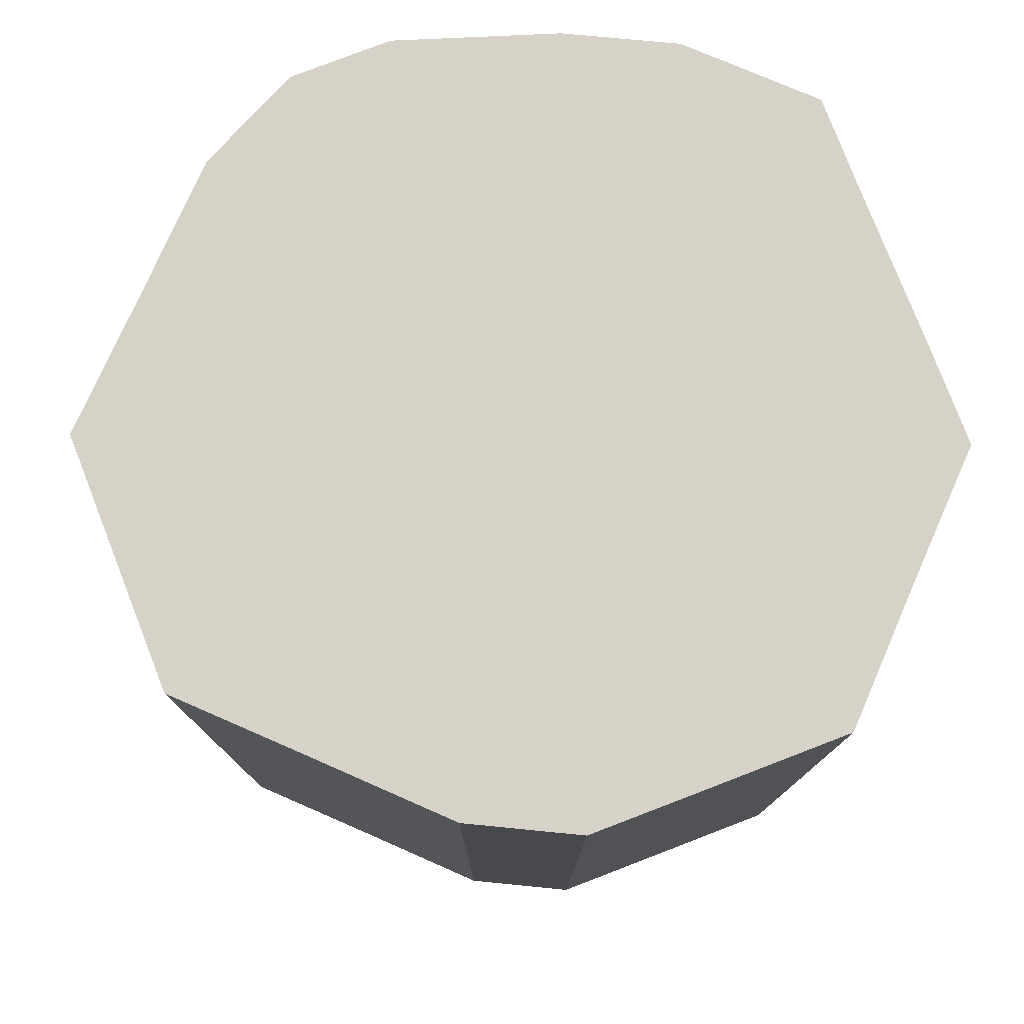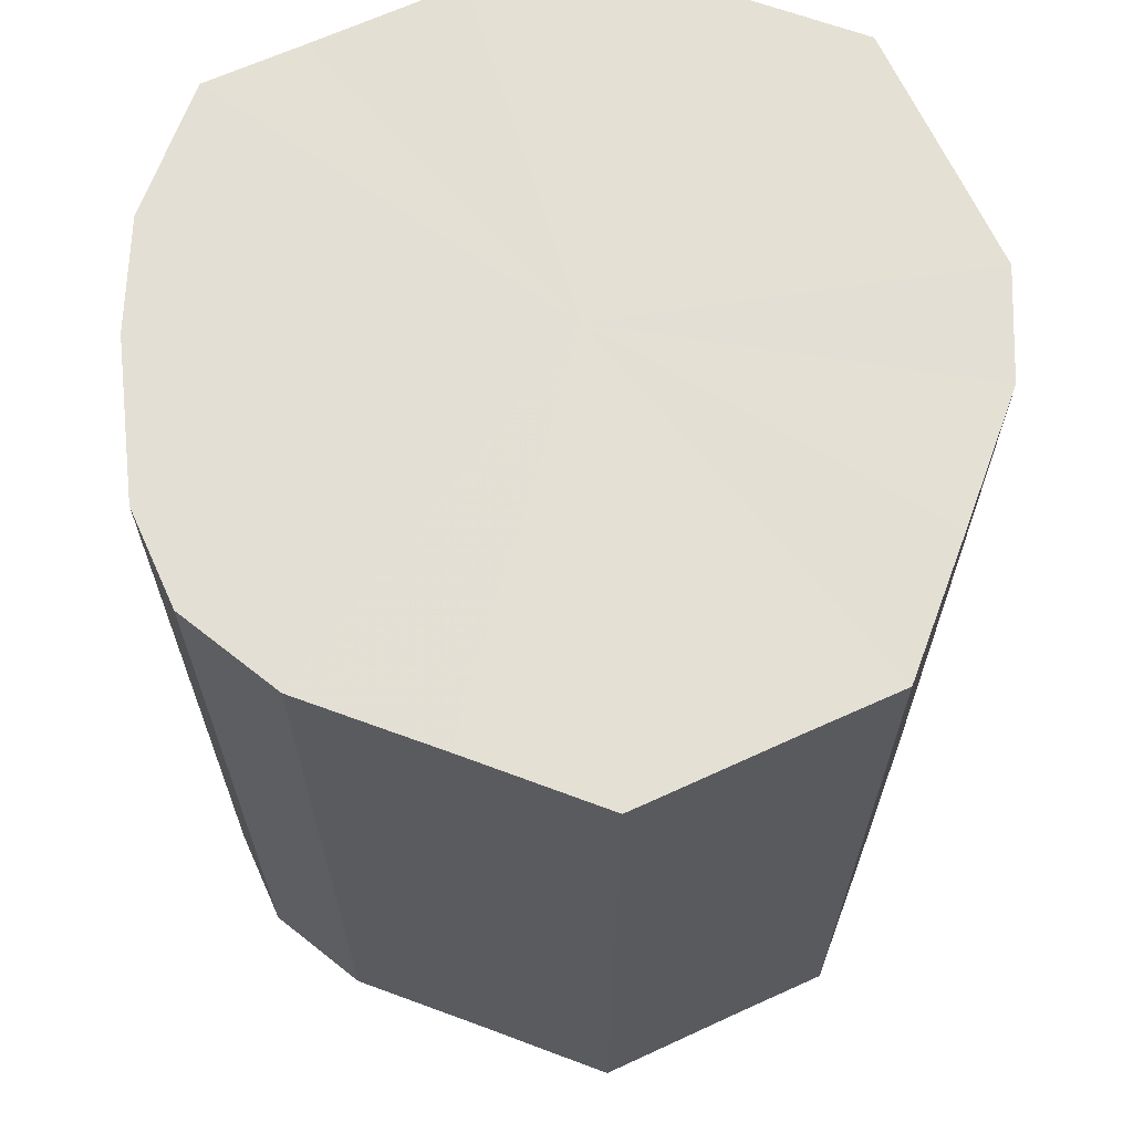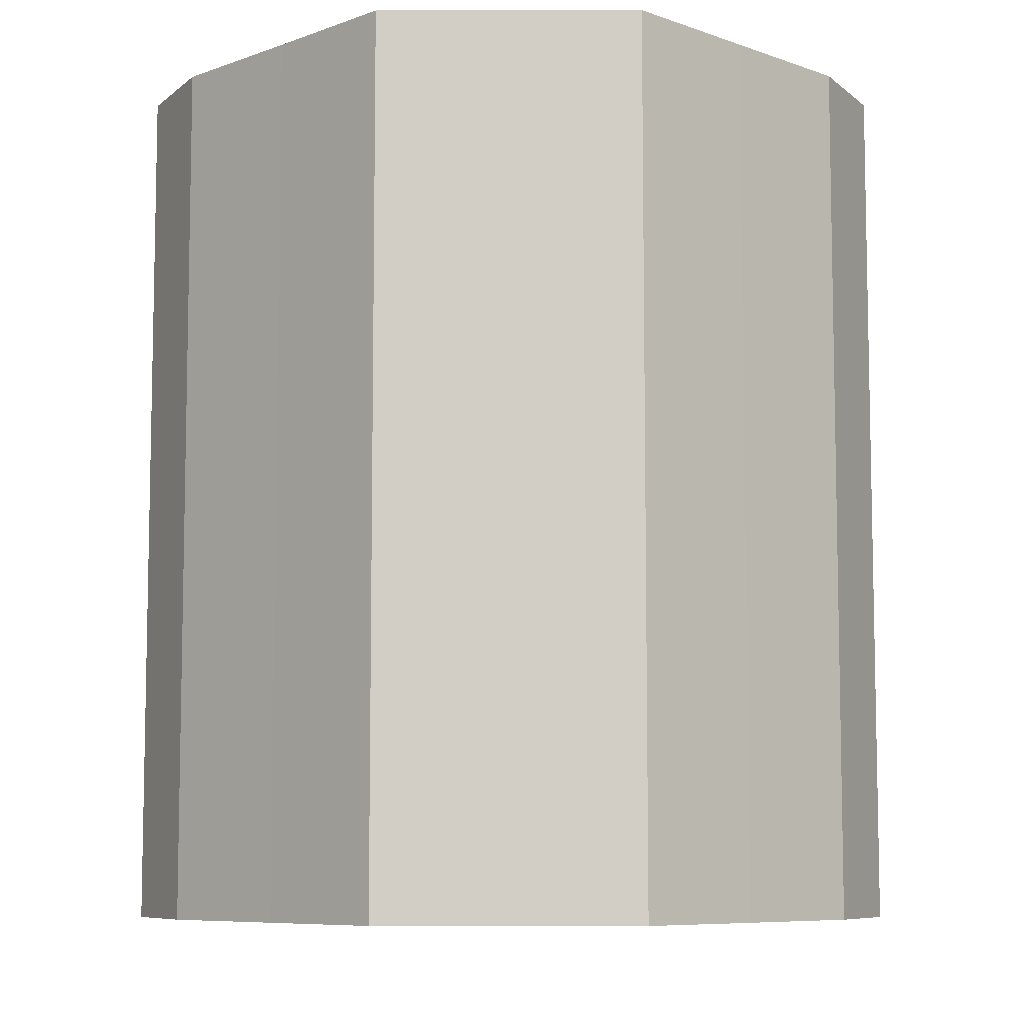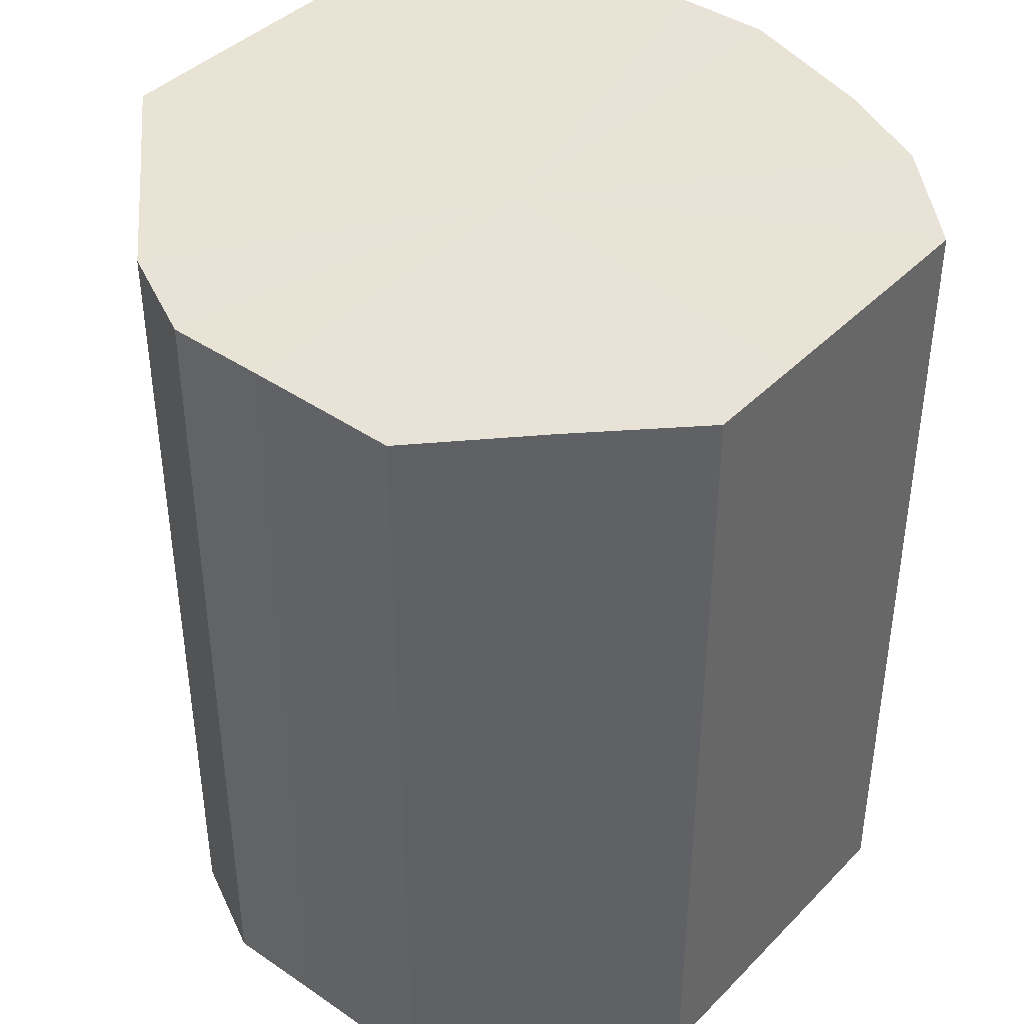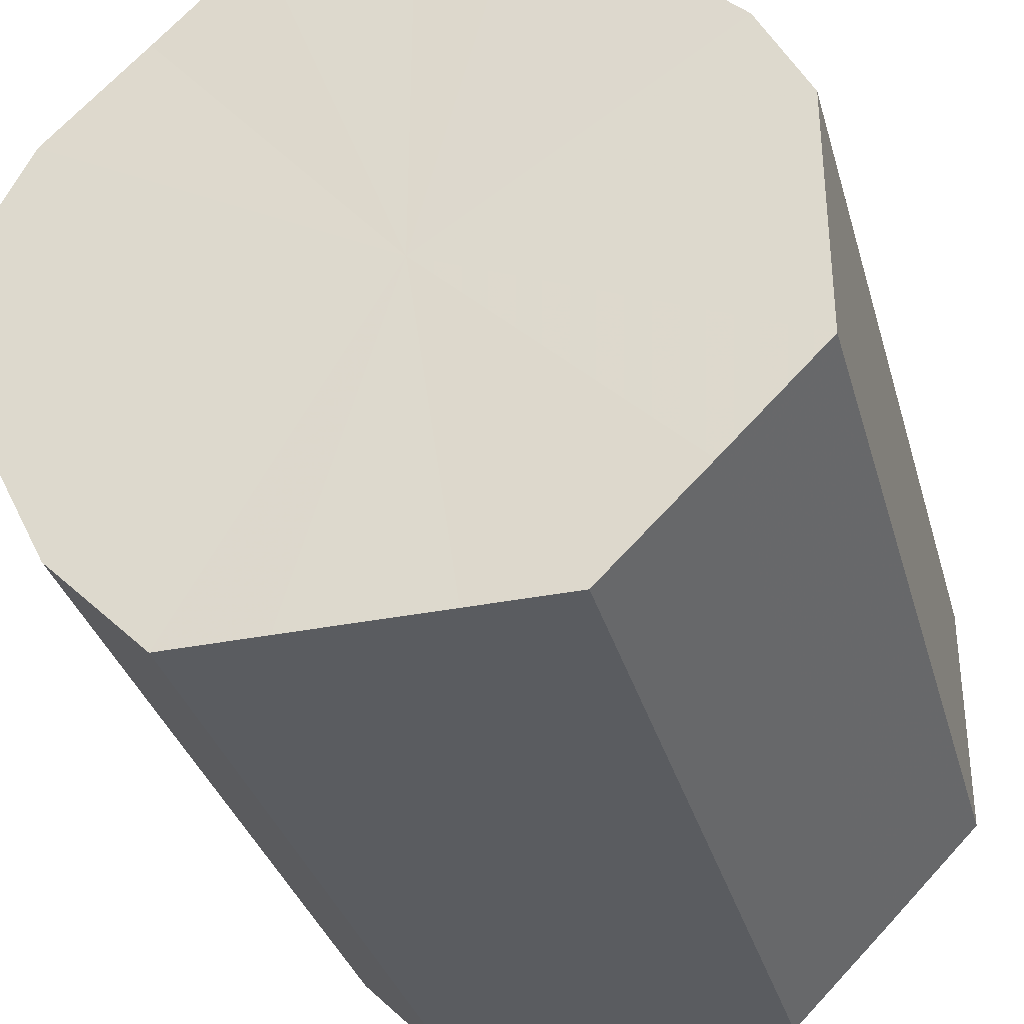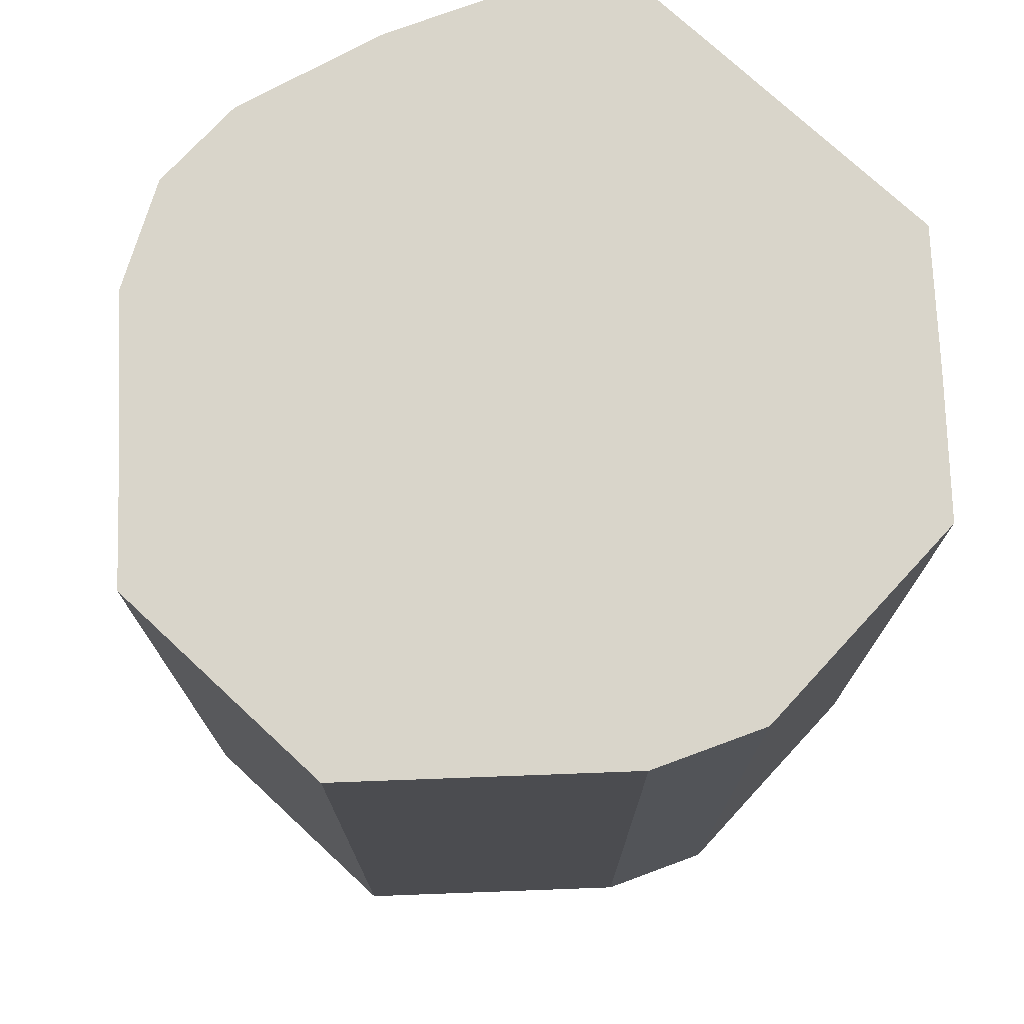
<metadata>
{"format":"obj","ext":"obj","renderer":"f3d","projection":"perspective","resolution":1024,"background":"white","views":[{"elev":78.1,"azim":-111.2,"up":"+Z"},{"elev":66.2,"azim":155.3,"up":"+Z"},{"elev":-7.8,"azim":-179.8,"up":"+Z"},{"elev":41.3,"azim":-50.4,"up":"+Z"},{"elev":-33.9,"azim":-164.8,"up":"+Y"},{"elev":74.6,"azim":-137.1,"up":"+Z"}]}
</metadata>
<code>
o 17448
v 2230 1864 10.16
v 2230 1864 10.16
v 2230 1864 10.33
v 2230 1864 10.16
v 2230 1864 10.33
v 2230 1864 10.16
v 2230 1864 10.33
v 2230 1864 10.16
v 2230 1864 10.33
v 2230 1864 10.16
v 2230 1864 10.33
v 2230 1864 10.16
v 2230 1864 10.33
v 2230 1864 10.16
v 2230 1864 10.33
v 2230 1864 10.16
v 2230 1864 10.33
v 2230 1864 10.16
v 2230 1864 10.33
v 2230 1864 10.16
v 2230 1864 10.33
v 2230 1864 10.16
v 2230 1864 10.33
v 2230 1864 10.16
v 2230 1864 10.33
v 2230 1864 10.16
v 2230 1864 10.33
v 2230 1864 10.16
v 2230 1864 10.33
v 2230 1864 10.16
v 2230 1864 10.33
v 2230 1864 10.16
v 2230 1864 10.33
v 2230 1864 10.16
v 2230 1864 10.33
v 2230 1864 10.16
v 2230 1864 10.33
v 2230 1864 10.33
v 2230 1864 10.33
v 2230 1864 10.16
v 2230 1864 10.33
v 2230 1864 10.16
v 2230 1864 10.33
v 2230 1864 10.33
v 2230 1864 10.16
v 2230 1864 10.33
v 2230 1864 10.16
v 2230 1864 10.16
v 2230 1864 10.33
v 2230 1864 10.33
v 2230 1864 10.16
v 2230 1864 10.33
v 2230 1864 10.16
v 2230 1864 10.16
v 2230 1864 10.33
v 2230 1864 10.33
v 2230 1864 10.16
v 2230 1864 10.33
v 2230 1864 10.16
v 2230 1864 10.16
v 2230 1864 10.33
v 2230 1864 10.33
v 2230 1864 10.16
v 2230 1864 10.33
v 2230 1864 10.16
v 2230 1864 10.16
v 2230 1864 10.33
v 2230 1864 10.33
v 2230 1864 10.16
v 2230 1864 10.33
v 2230 1864 10.16
v 2230 1864 10.16
v 2230 1864 10.33
v 2230 1864 10.33
v 2230 1864 10.16
v 2230 1864 10.16
v 2230 1864 10.16
v 2230 1864 10.16
v 2230 1864 10.16
v 2230 1864 10.16
v 2230 1864 10.16
v 2230 1864 10.16
v 2230 1864 10.16
v 2230 1864 10.16
v 2230 1864 10.16
v 2230 1864 10.16
v 2230 1864 10.16
v 2230 1864 10.16
v 2230 1864 10.16
v 2230 1864 10.16
v 2230 1864 10.16
v 2230 1864 10.16
v 2230 1864 10.16
v 2230 1864 10.16
v 2230 1864 10.16
v 2230 1864 10.16
v 2230 1864 10.33
v 2230 1864 10.33
v 2230 1864 10.33
v 2230 1864 10.33
v 2230 1864 10.33
v 2230 1864 10.33
v 2230 1864 10.33
v 2230 1864 10.33
v 2230 1864 10.33
v 2230 1864 10.33
v 2230 1864 10.33
v 2230 1864 10.33
v 2230 1864 10.33
v 2230 1864 10.33
v 2230 1864 10.33
v 2230 1864 10.33
v 2230 1864 10.33
v 2230 1864 10.33
v 2230 1864 10.33
v 2230 1864 10.33
f 1 2 3
f 2 4 5
f 6 1 7
f 4 8 9
f 10 6 11
f 8 12 13
f 14 10 15
f 12 16 17
f 18 14 19
f 16 20 21
f 22 18 23
f 20 24 25
f 26 22 27
f 24 28 29
f 30 26 31
f 28 32 33
f 34 30 35
f 32 36 37
f 36 34 38
f 39 40 41
f 41 42 43
f 44 45 39
f 46 47 44
f 43 48 49
f 50 51 46
f 52 53 50
f 49 54 55
f 56 57 52
f 58 59 56
f 55 60 61
f 62 63 58
f 64 65 62
f 61 66 67
f 68 69 64
f 70 71 68
f 67 72 73
f 74 75 70
f 73 76 74
f 77 78 79
f 77 80 78
f 77 79 81
f 77 82 80
f 77 81 83
f 77 84 82
f 77 83 85
f 77 86 84
f 77 85 87
f 77 88 86
f 77 87 89
f 77 90 88
f 77 89 91
f 77 92 90
f 77 91 93
f 77 94 92
f 77 93 95
f 77 96 94
f 77 95 96
f 97 98 99
f 97 100 98
f 97 99 101
f 97 102 100
f 97 101 103
f 97 104 102
f 97 103 105
f 97 106 104
f 97 105 107
f 97 108 106
f 97 107 109
f 97 110 108
f 97 109 111
f 97 112 110
f 97 111 113
f 97 114 112
f 97 113 115
f 97 116 114
f 97 115 116

</code>
